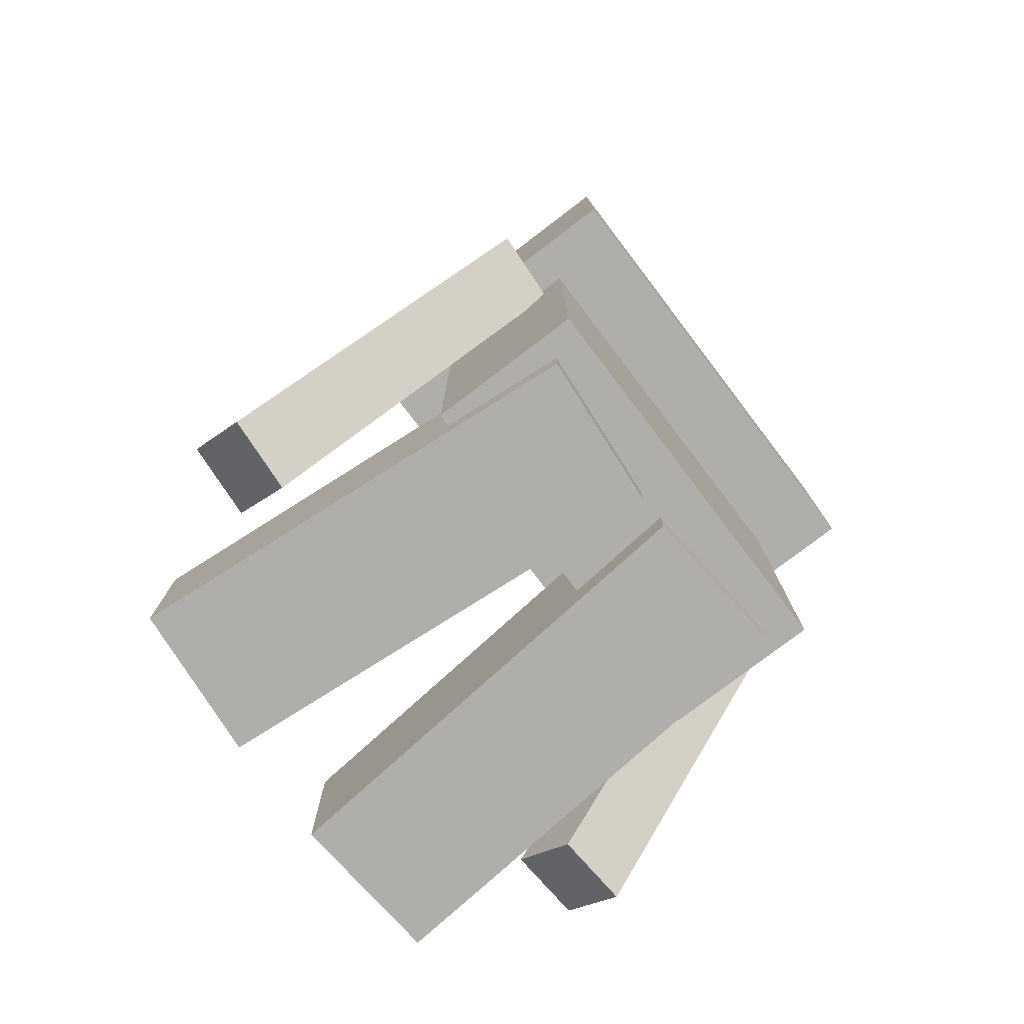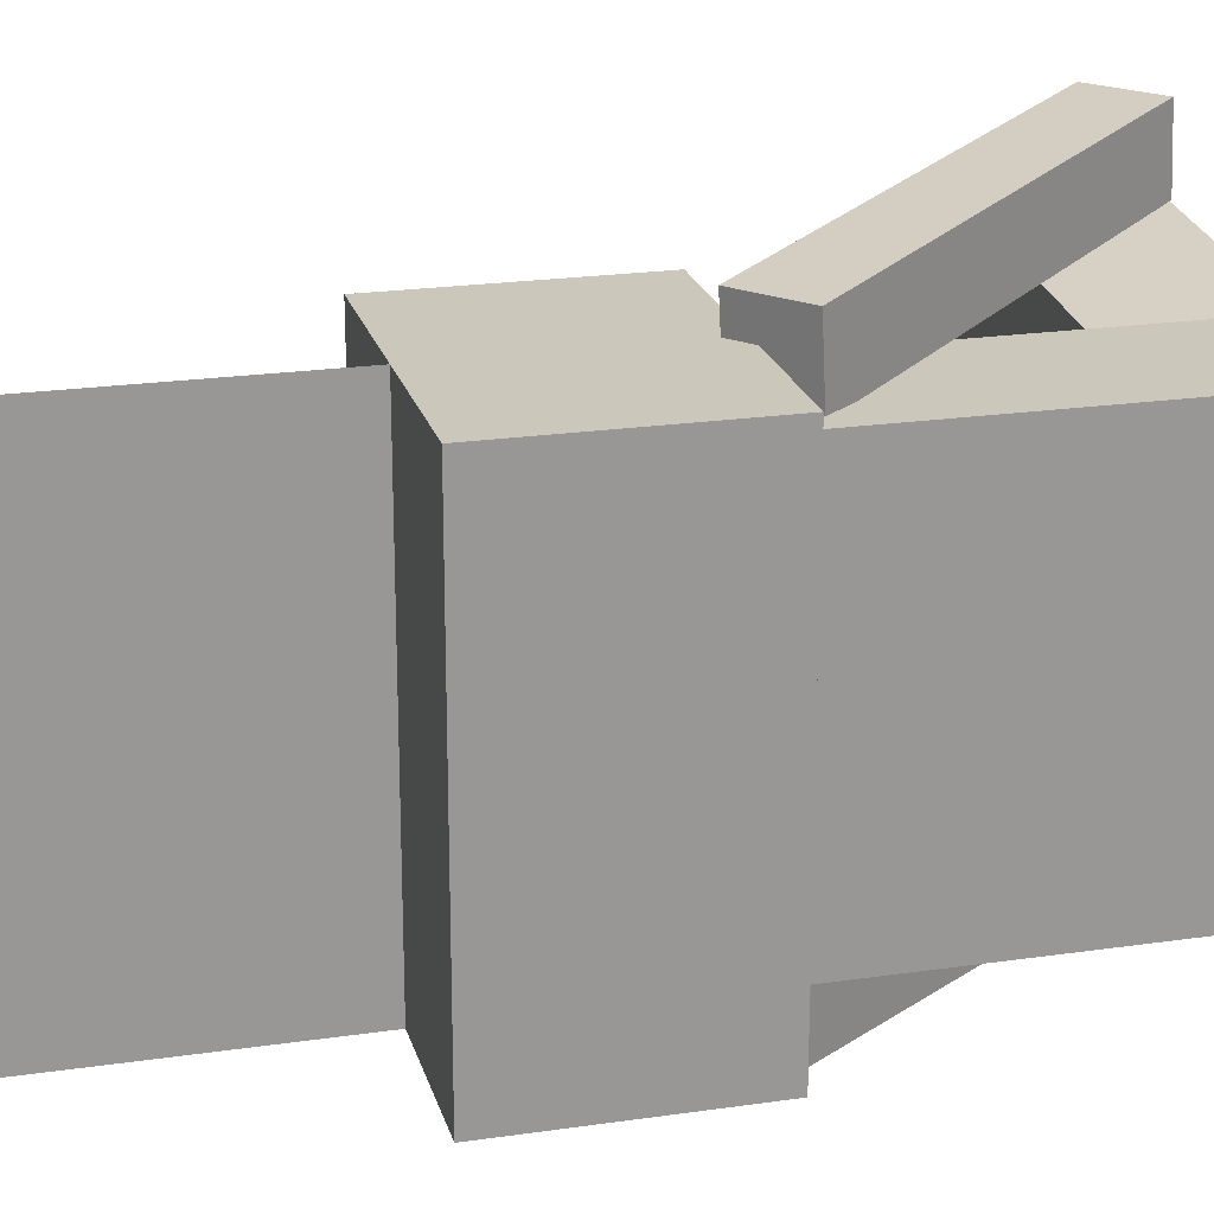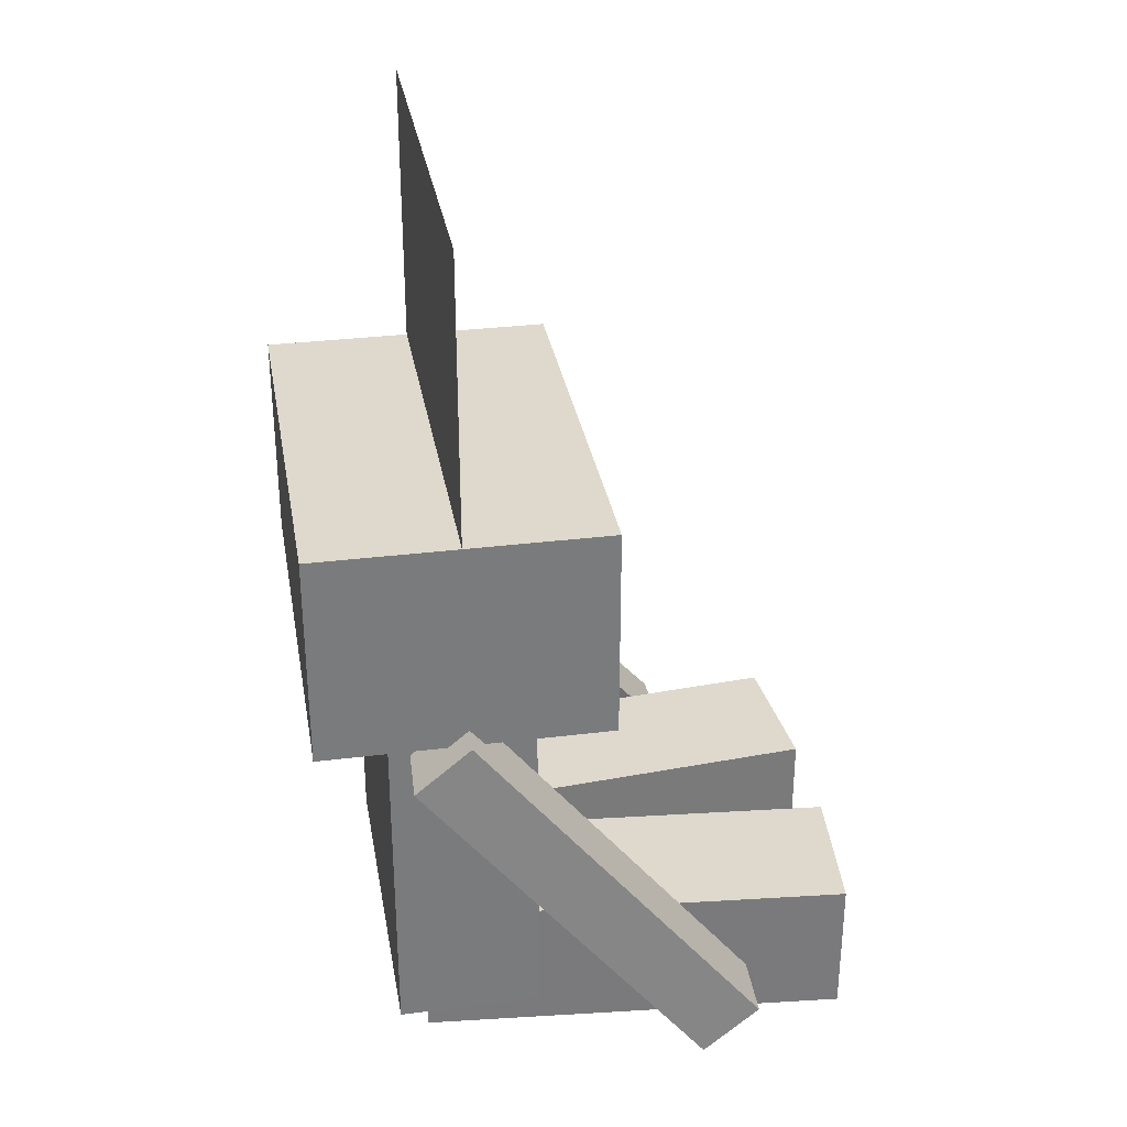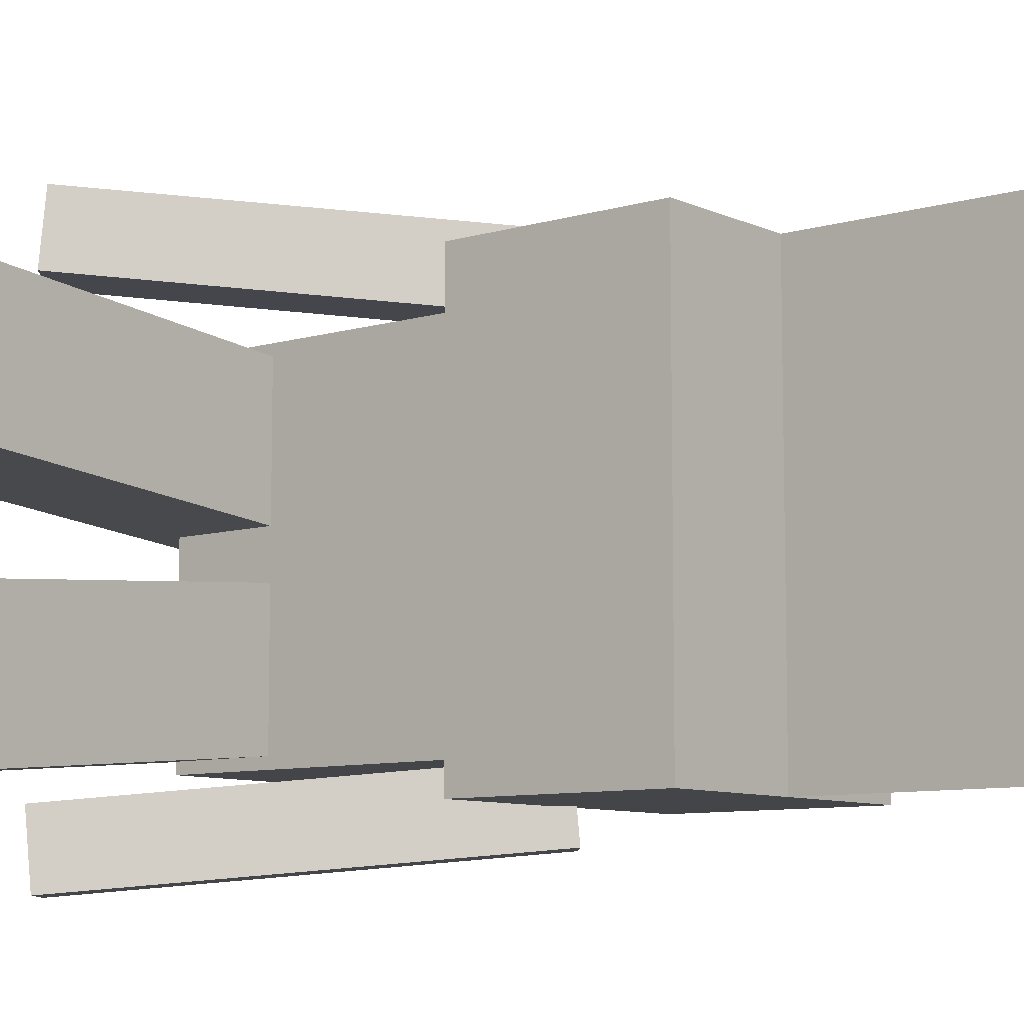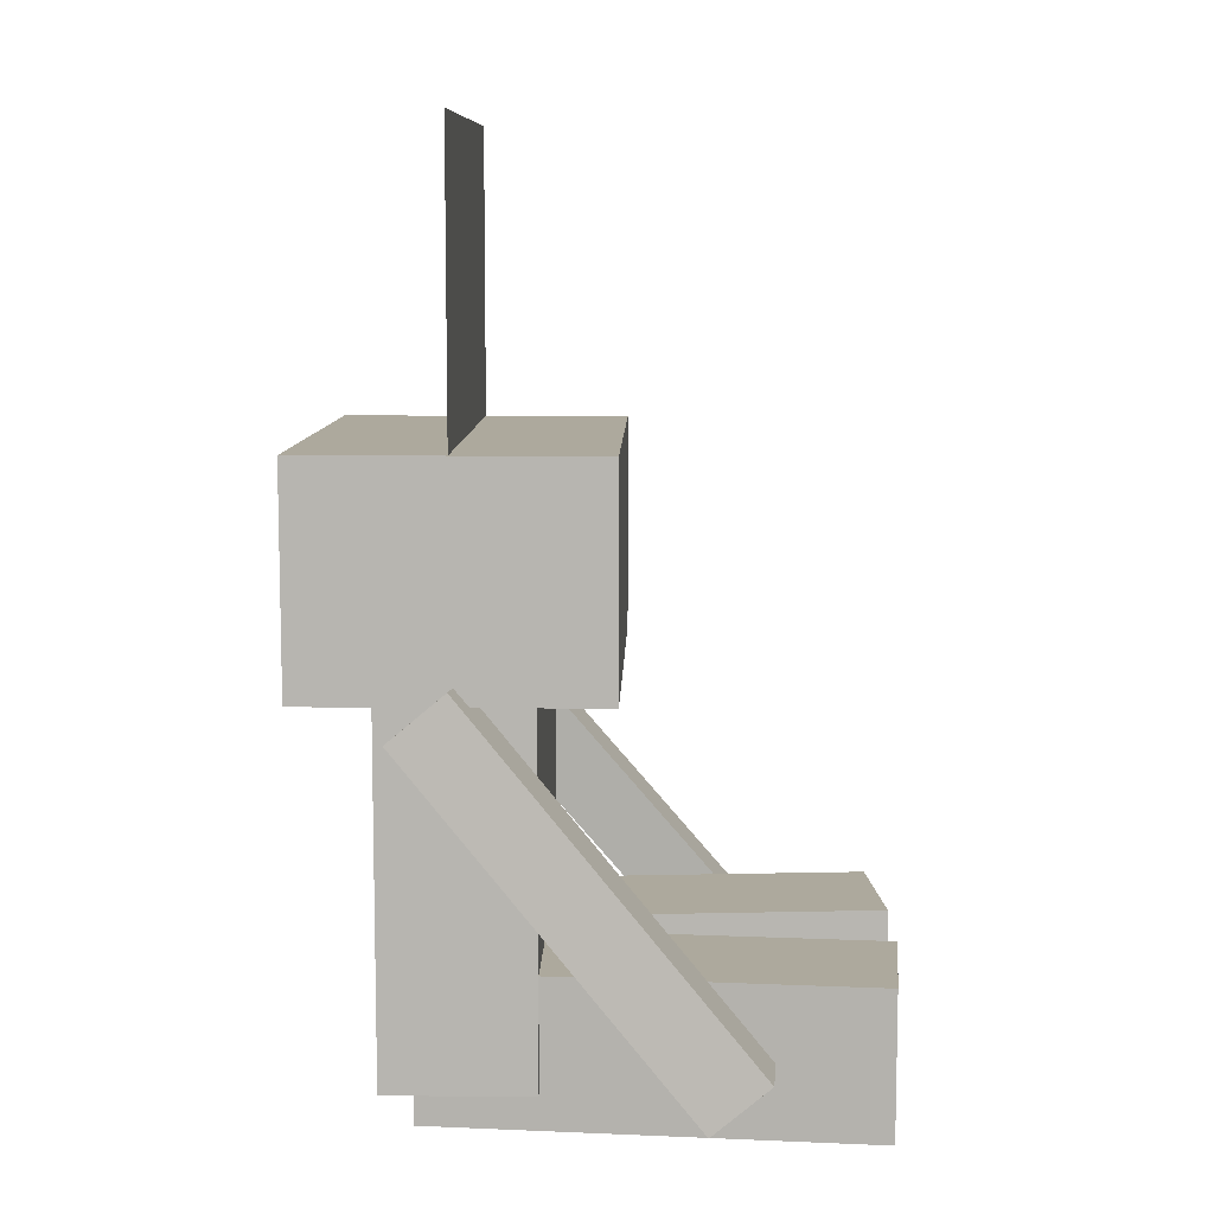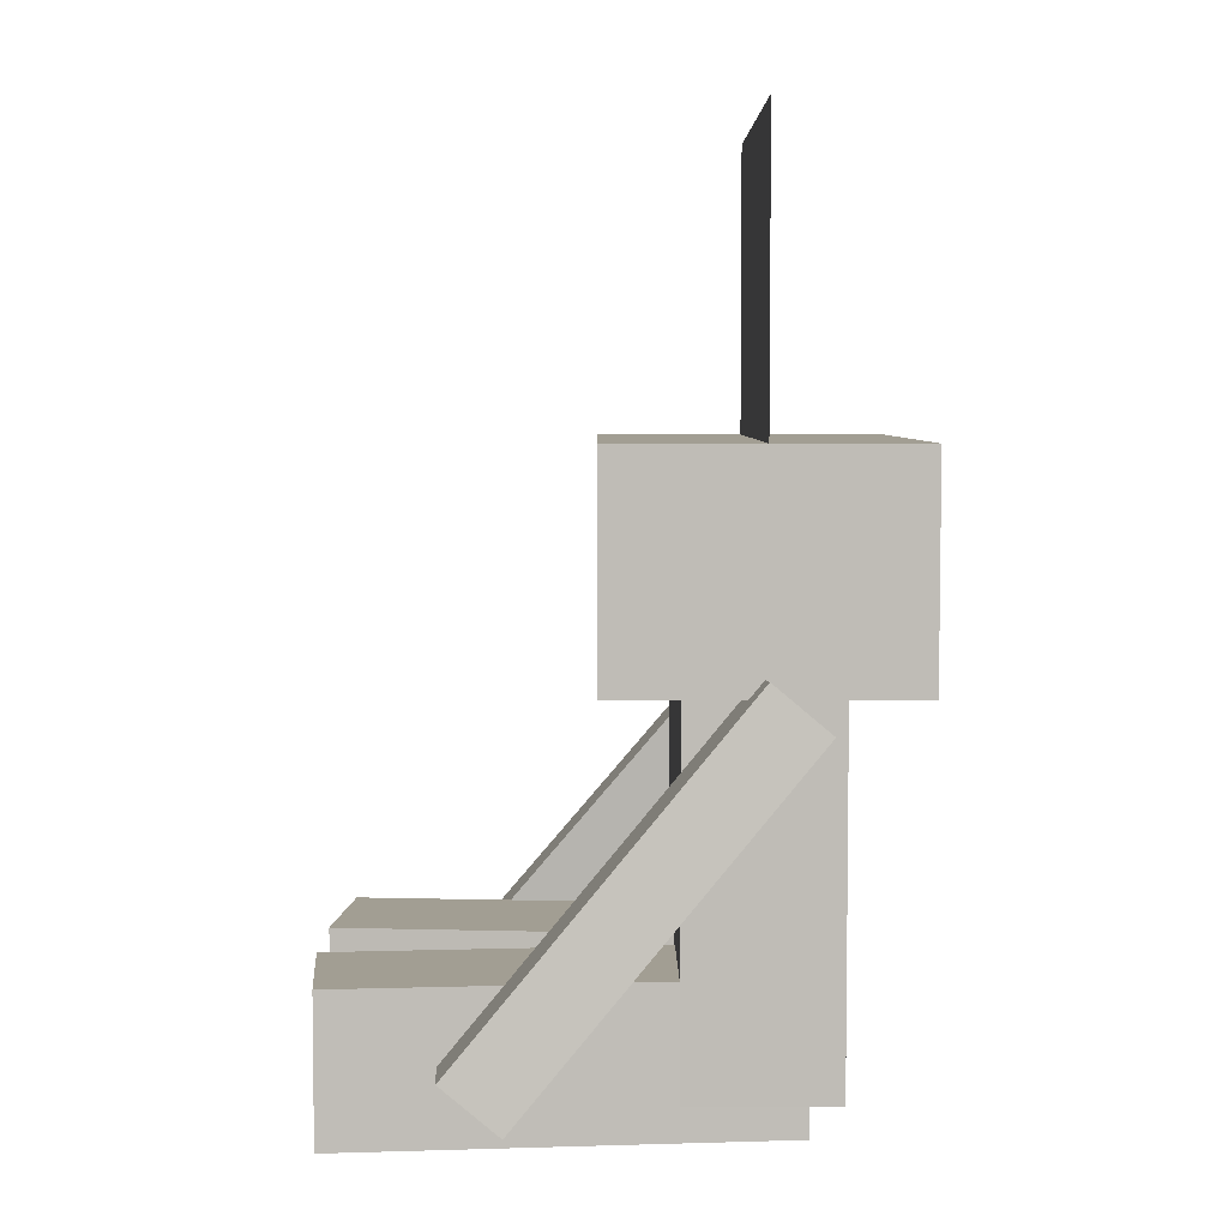
<metadata>
{"format":"obj","ext":"obj","renderer":"f3d","projection":"perspective","resolution":1024,"background":"white","views":[{"elev":-77.9,"azim":-142.7,"up":"+Y"},{"elev":21.7,"azim":-104.4,"up":"+Z"},{"elev":32.1,"azim":-9.8,"up":"+Y"},{"elev":-8.6,"azim":129.1,"up":"+Z"},{"elev":8.9,"azim":1.5,"up":"+Y"},{"elev":5.1,"azim":179.7,"up":"+Y"}]}
</metadata>
<code>
o torso
v -0.0625 0.3438 0.1562
v -0.0625 0.3438 -0.1562
v -0.0625 0.03125 0.1562
v -0.0625 0.03125 -0.1562
v -0.1875 0.3438 -0.1562
v -0.1875 0.3438 0.1562
v -0.1875 0.03125 -0.1562
v -0.1875 0.03125 0.1562
f 4 7 5 2
f 3 4 2 1
f 8 3 1 6
f 7 8 6 5
f 6 1 2 5
f 7 4 3 8
o left_leg
v -0.1507 0.125 -0.01314
v -0.1616 0.125 -0.1377
v 0.2229 0.125 -0.04582
v 0.212 0.125 -0.1703
v -0.1616 1.388e-17 -0.1377
v -0.1507 1.388e-17 -0.01314
v 0.212 -6.939e-17 -0.1703
v 0.2229 -6.939e-17 -0.04582
f 12 15 13 10
f 11 12 10 9
f 16 11 9 14
f 15 16 14 13
f 14 9 10 13
f 15 12 11 16
o right_leg
v -0.1616 0.125 0.1377
v -0.1507 0.125 0.01314
v 0.212 0.125 0.1703
v 0.2229 0.125 0.04582
v -0.1507 1.388e-17 0.01314
v -0.1616 1.388e-17 0.1377
v 0.2229 -6.939e-17 0.04582
v 0.212 -6.939e-17 0.1703
f 20 23 21 18
f 19 20 18 17
f 24 19 17 22
f 23 24 22 21
f 22 17 18 21
f 23 20 19 24
o right_arm
v -0.1246 0.3606 0.2158
v -0.1211 0.3564 0.1535
v 0.1156 0.07443 0.2485
v 0.1191 0.07026 0.1862
v -0.1689 0.3163 0.1535
v -0.1725 0.3204 0.2158
v 0.07118 0.03009 0.1862
v 0.06768 0.03426 0.2485
f 28 31 29 26
f 27 28 26 25
f 32 27 25 30
f 31 32 30 29
f 30 25 26 29
f 31 28 27 32
o right_arm
v -0.1211 0.3564 -0.1535
v -0.1246 0.3606 -0.2158
v 0.1191 0.07026 -0.1862
v 0.1156 0.07443 -0.2485
v -0.1725 0.3204 -0.2158
v -0.1689 0.3163 -0.1535
v 0.06768 0.03426 -0.2485
v 0.07118 0.03009 -0.1862
f 36 39 37 34
f 35 36 34 33
f 40 35 33 38
f 39 40 38 37
f 38 33 34 37
f 39 36 35 40
o head
v 0 0.5312 0.1875
v 0 0.5312 -0.1875
v 0 0.3438 0.1875
v 0 0.3438 -0.1875
v -0.25 0.5312 -0.1875
v -0.25 0.5312 0.1875
v -0.25 0.3438 -0.1875
v -0.25 0.3438 0.1875
f 44 47 45 42
f 43 44 42 41
f 48 43 41 46
f 47 48 46 45
f 46 41 42 45
f 47 44 43 48
o eyestalks
v -0.125 0.7812 0.1875
v -0.125 0.7812 -0.1875
v -0.125 0.4688 0.1875
v -0.125 0.4688 -0.1875
v -0.125 0.7812 -0.1875
v -0.125 0.7812 0.1875
v -0.125 0.4688 -0.1875
v -0.125 0.4688 0.1875
f 52 55 53 50
f 51 52 50 49
f 56 51 49 54
f 55 56 54 53
f 54 49 50 53
f 55 52 51 56

</code>
